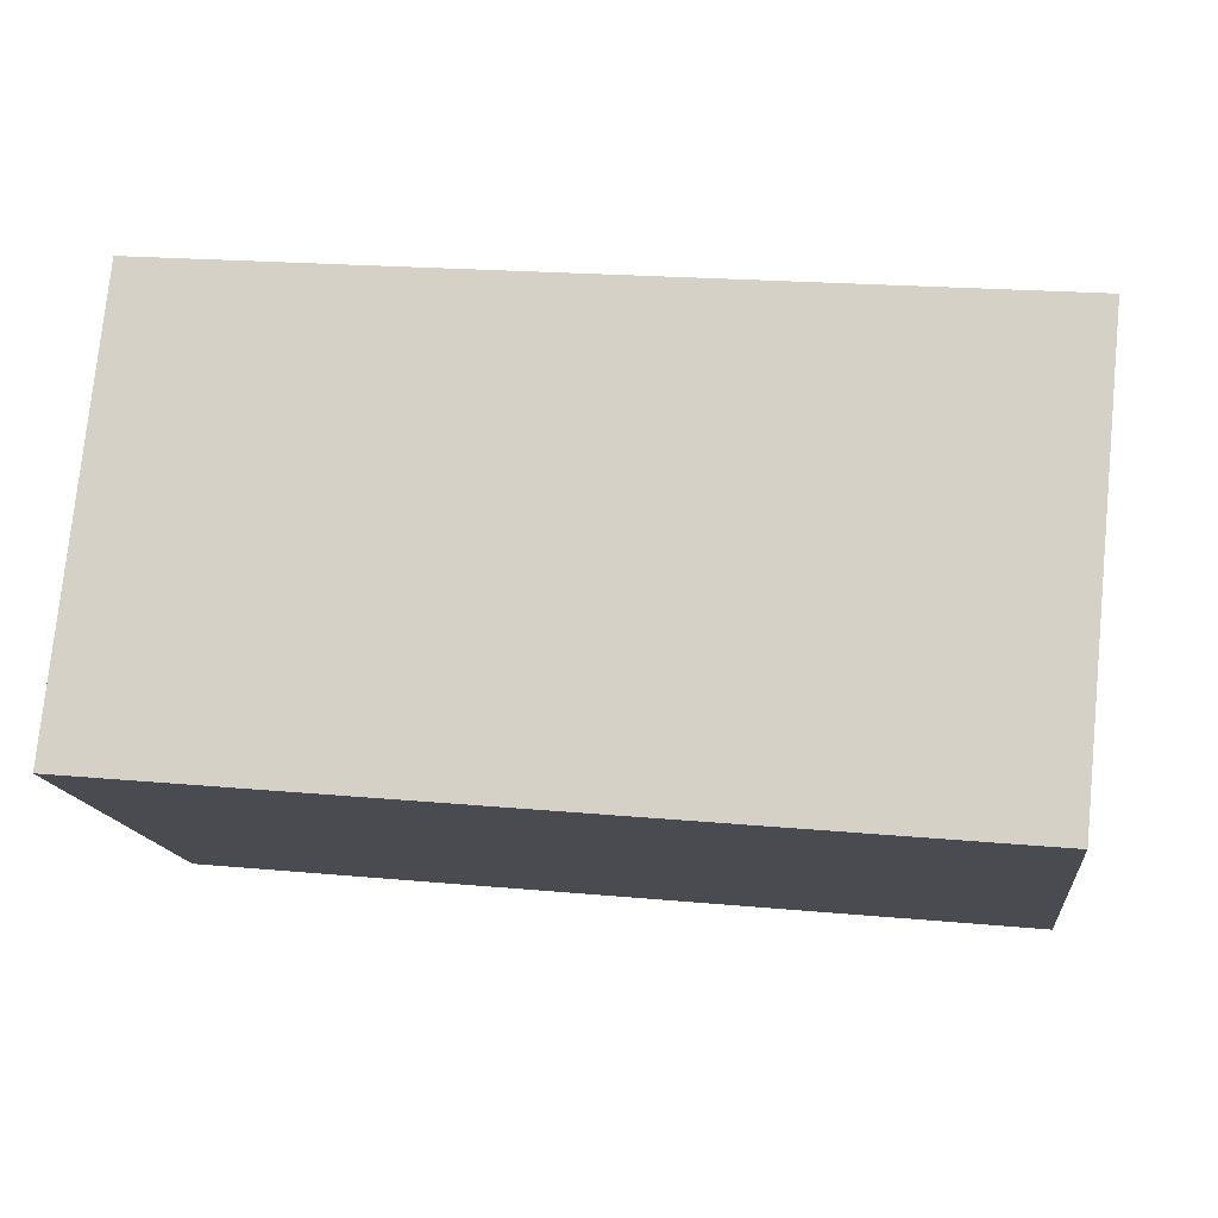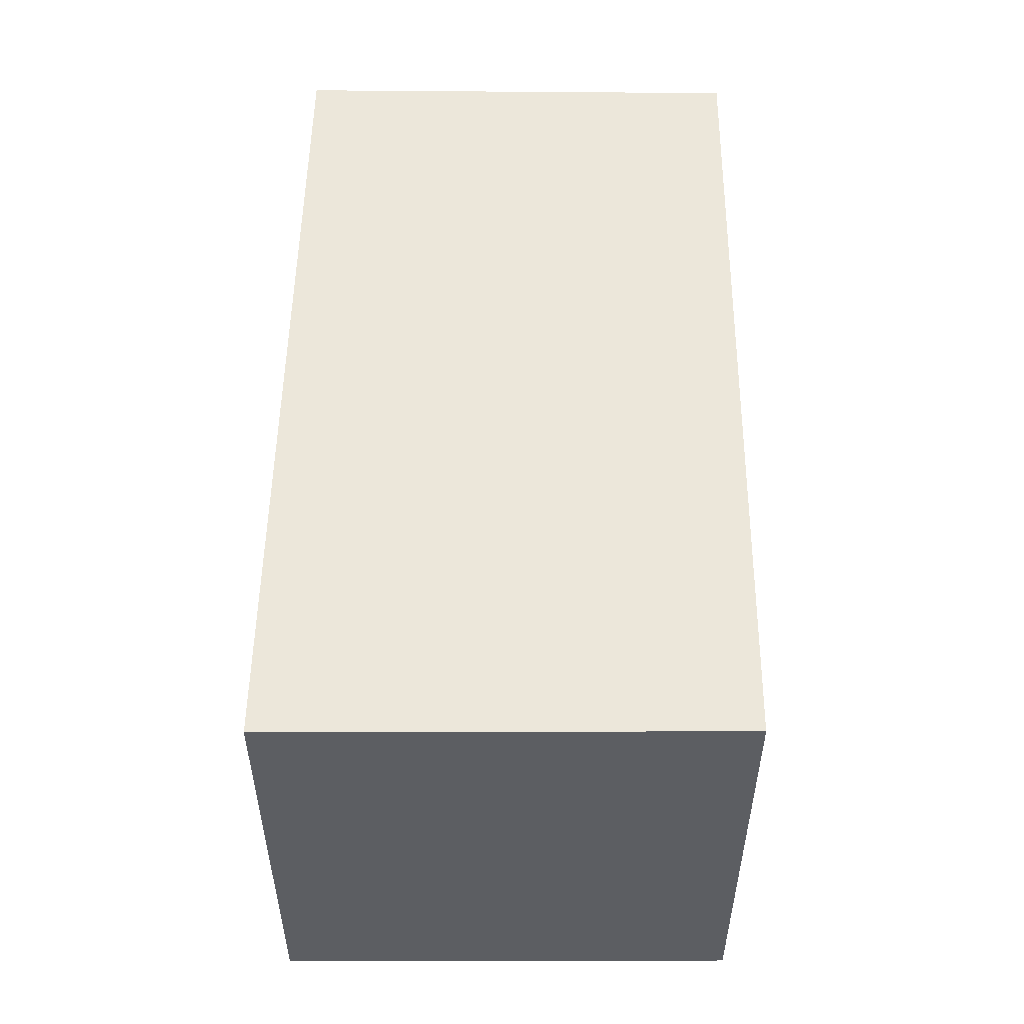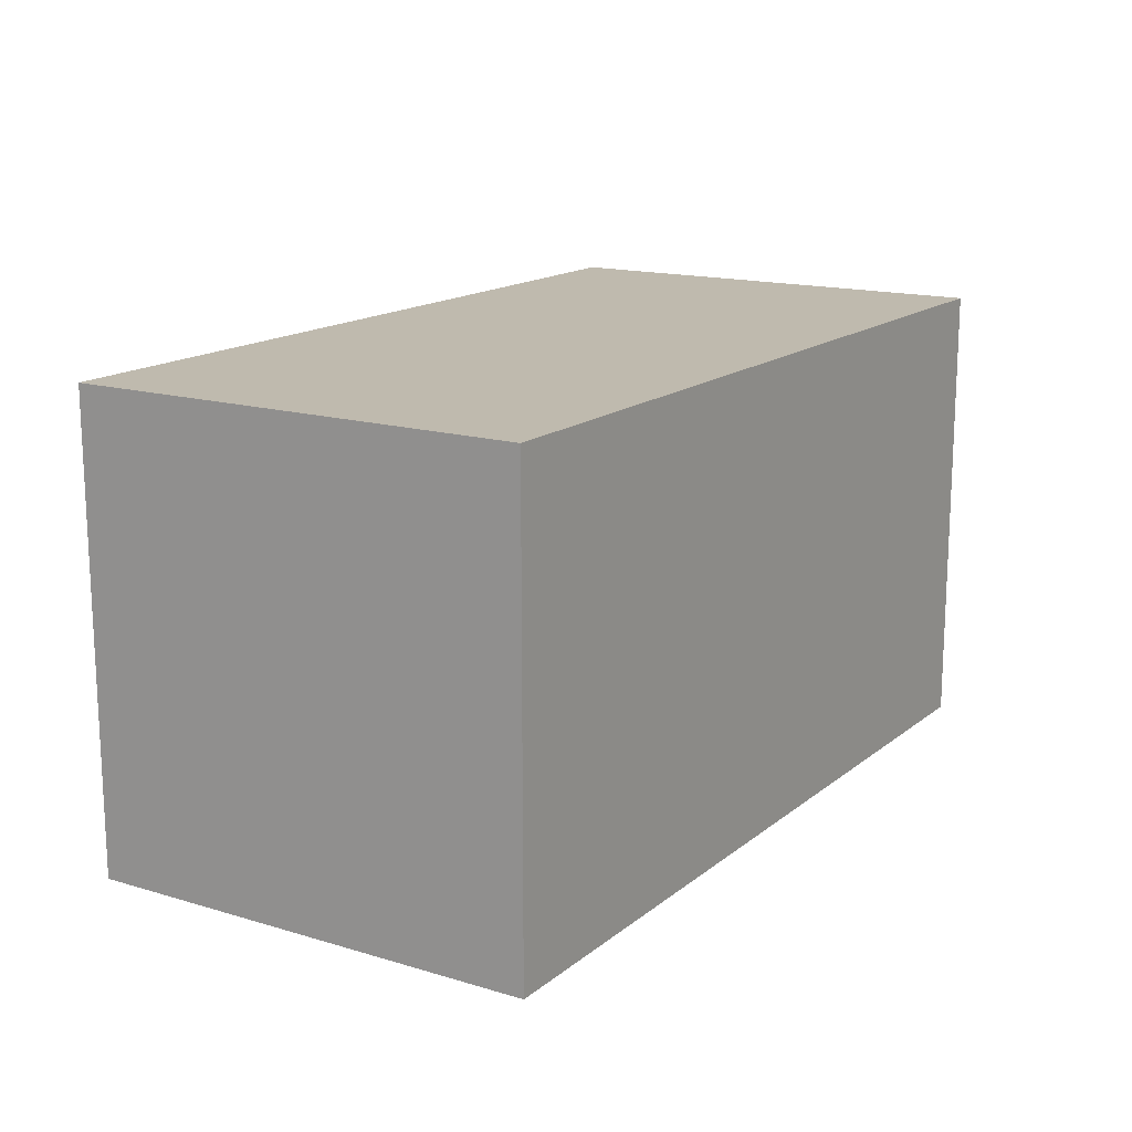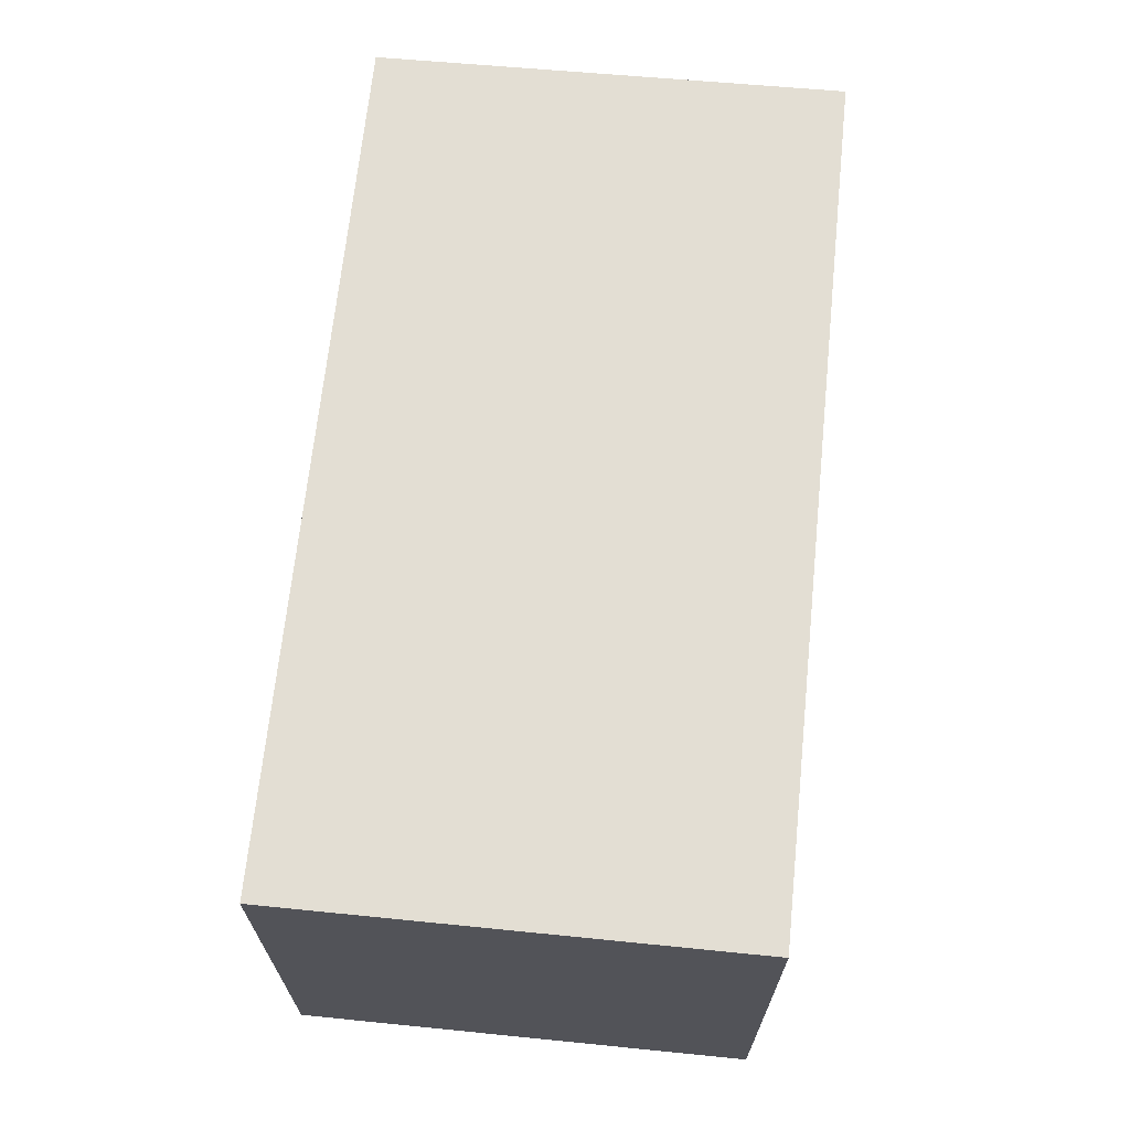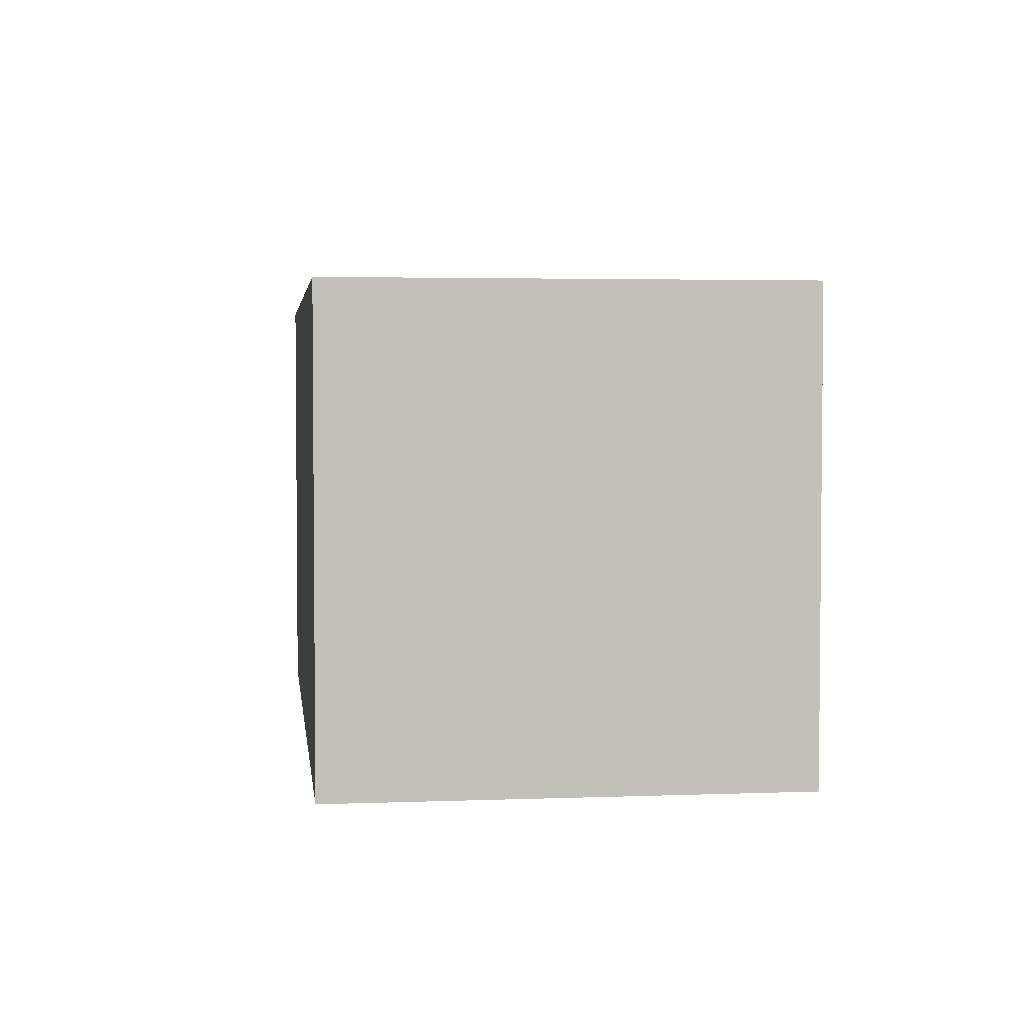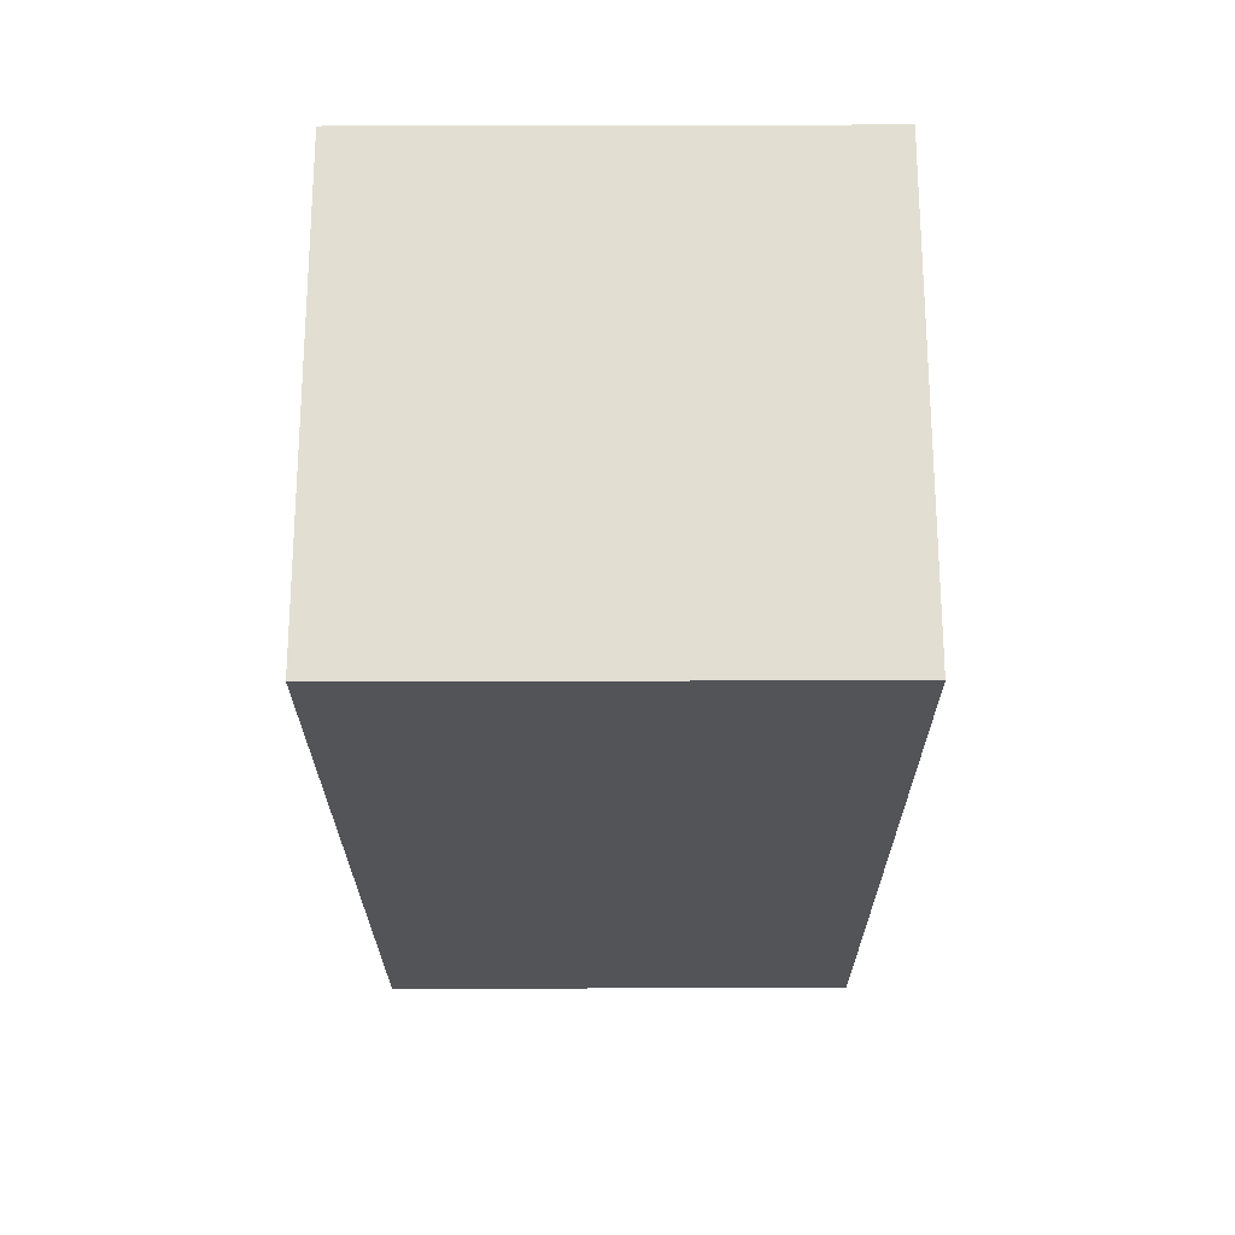
<metadata>
{"format":"obj","ext":"obj","renderer":"f3d","projection":"perspective","resolution":1024,"background":"white","views":[{"elev":-15.2,"azim":6.7,"up":"+Z"},{"elev":52.2,"azim":96.0,"up":"+Y"},{"elev":15.6,"azim":-52.5,"up":"+Y"},{"elev":67.2,"azim":-78.9,"up":"+Y"},{"elev":3.4,"azim":-91.8,"up":"+Y"},{"elev":-28.5,"azim":90.2,"up":"+Z"}]}
</metadata>
<code>
v  0.233 2.523 2.476
v  4.605 2.523 -0.432
v  0 2.523 1.545e-16
v  4.871 2.523 2.059
v  0 0 0
v  0.233 -1.516e-16 2.476
v  4.871 -1.261e-16 2.059
v  4.605 2.645e-17 -0.432
g defaultobject
f 1 2 3
f 2 1 4
f 5 1 3
f 1 5 6
f 6 4 1
f 4 6 7
f 7 2 4
f 2 7 8
f 8 3 2
f 3 8 5
f 8 6 5
f 6 8 7

</code>
